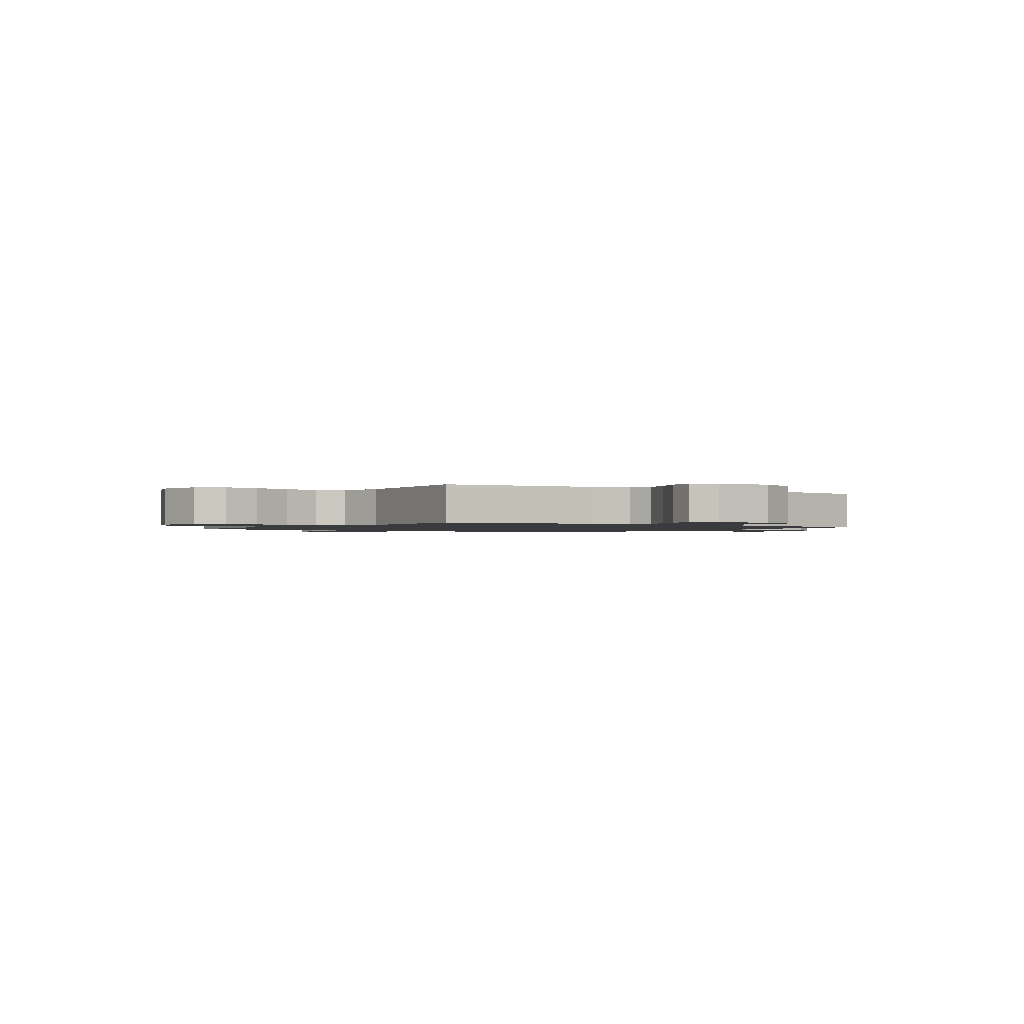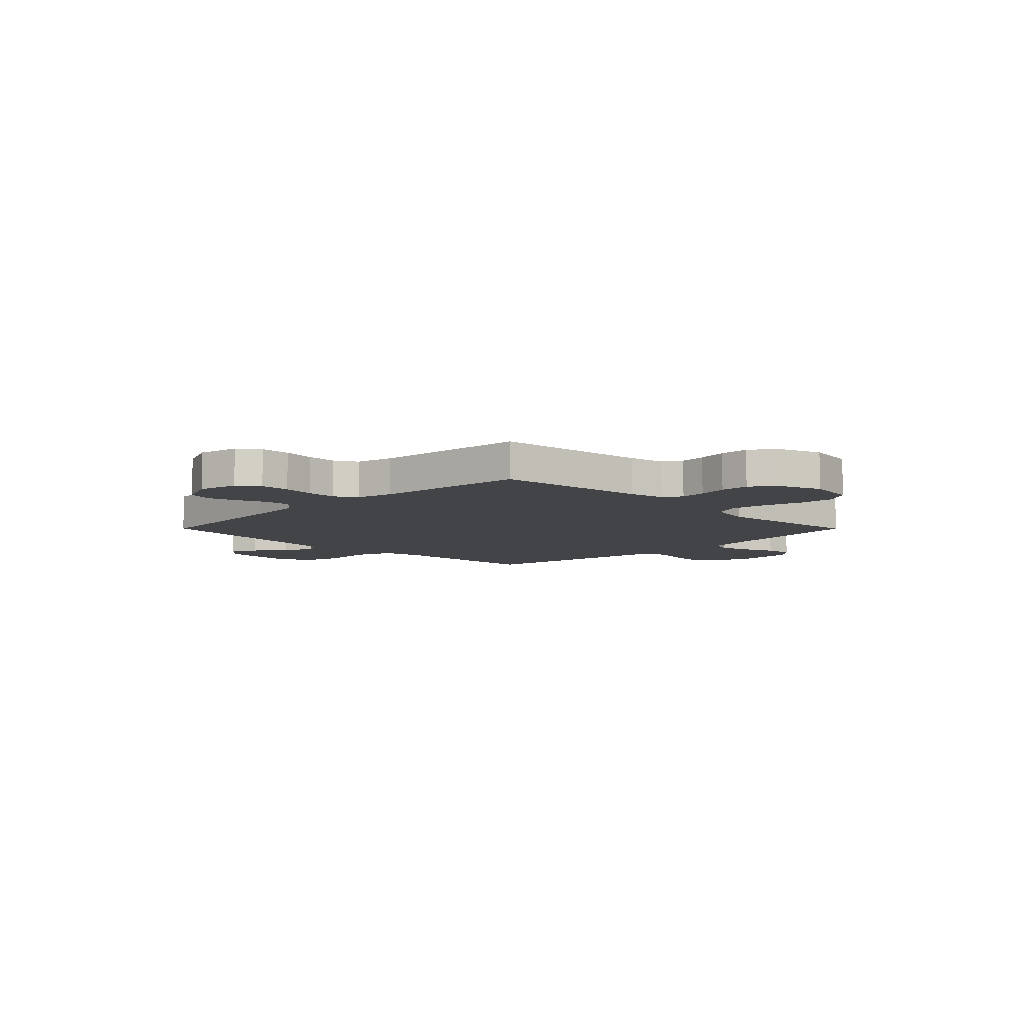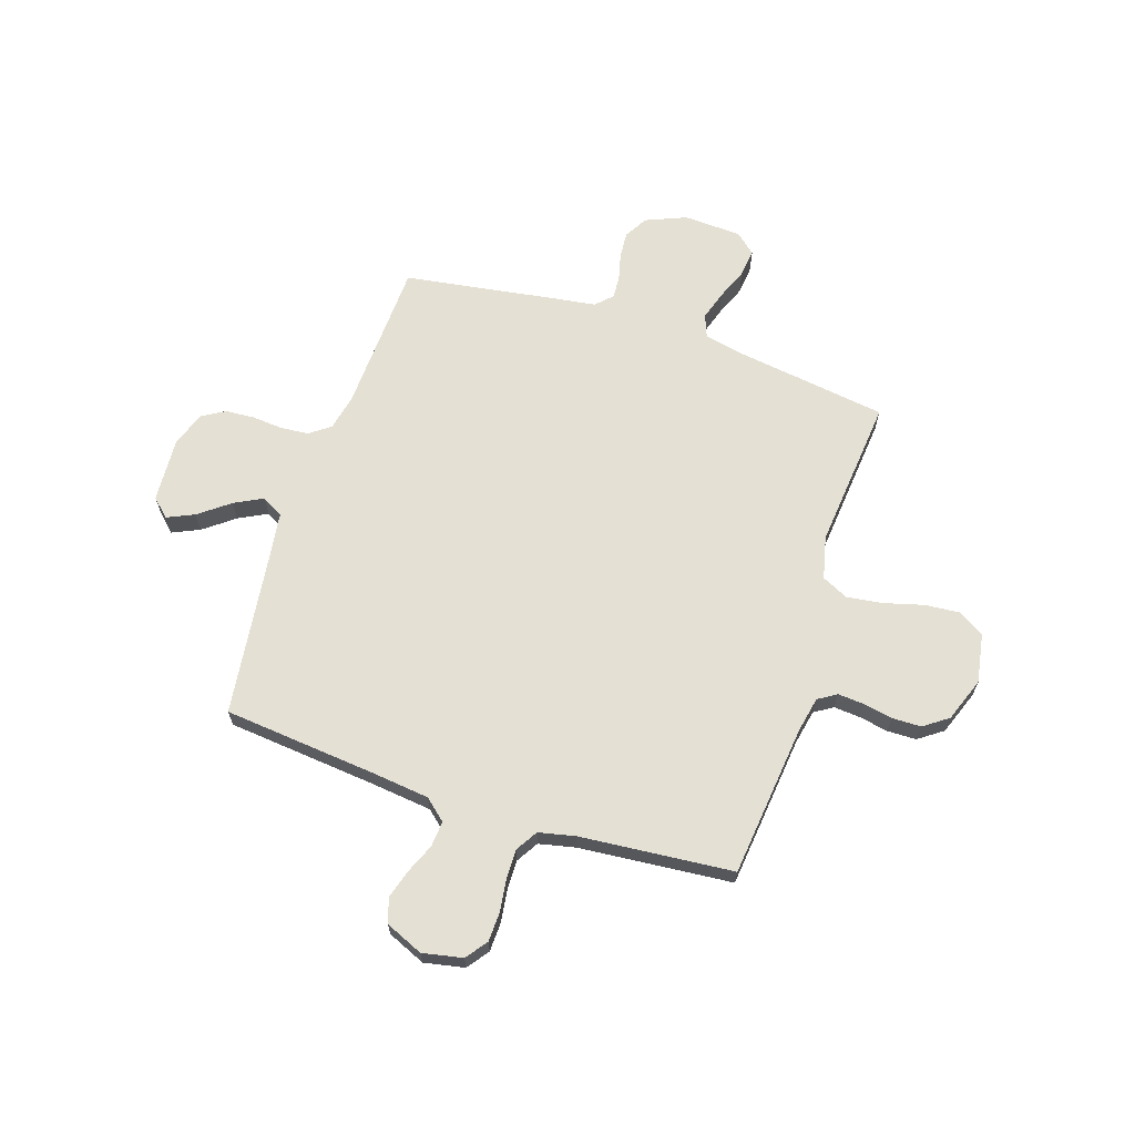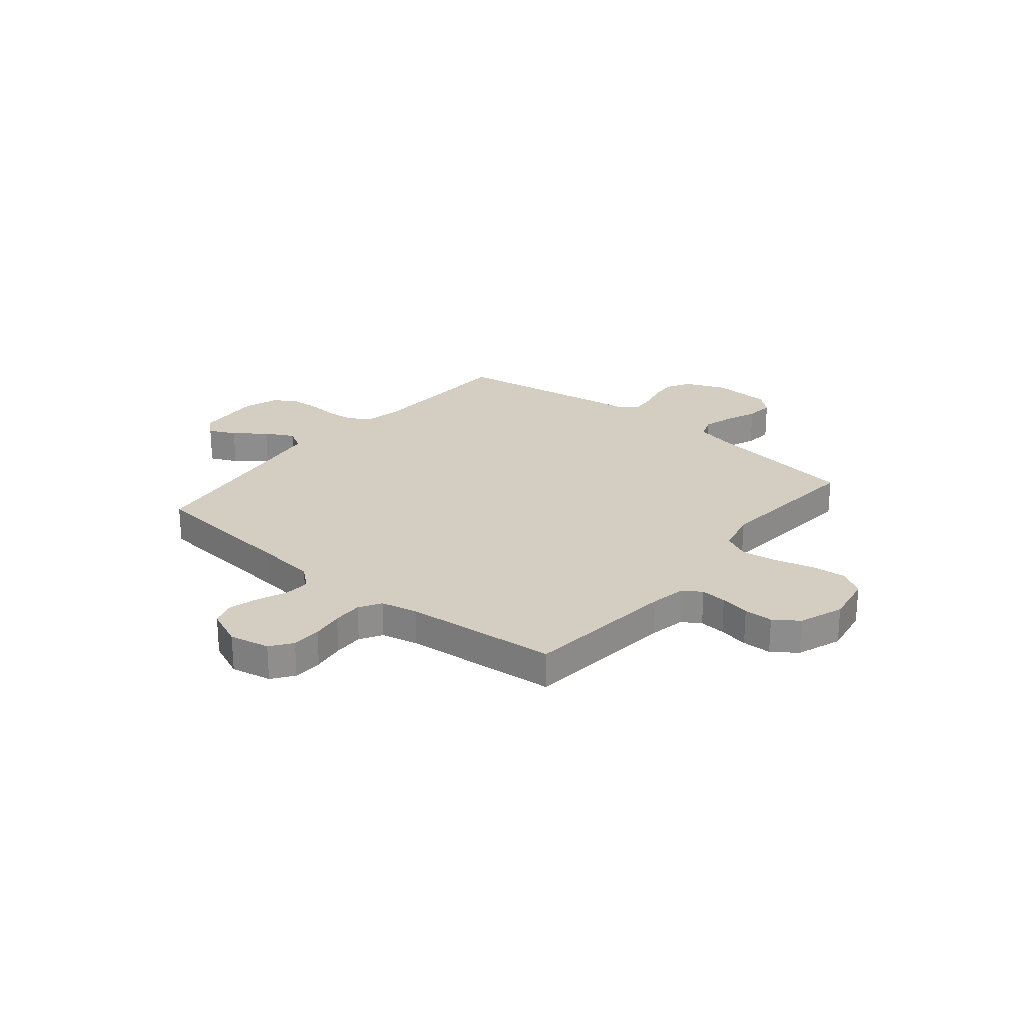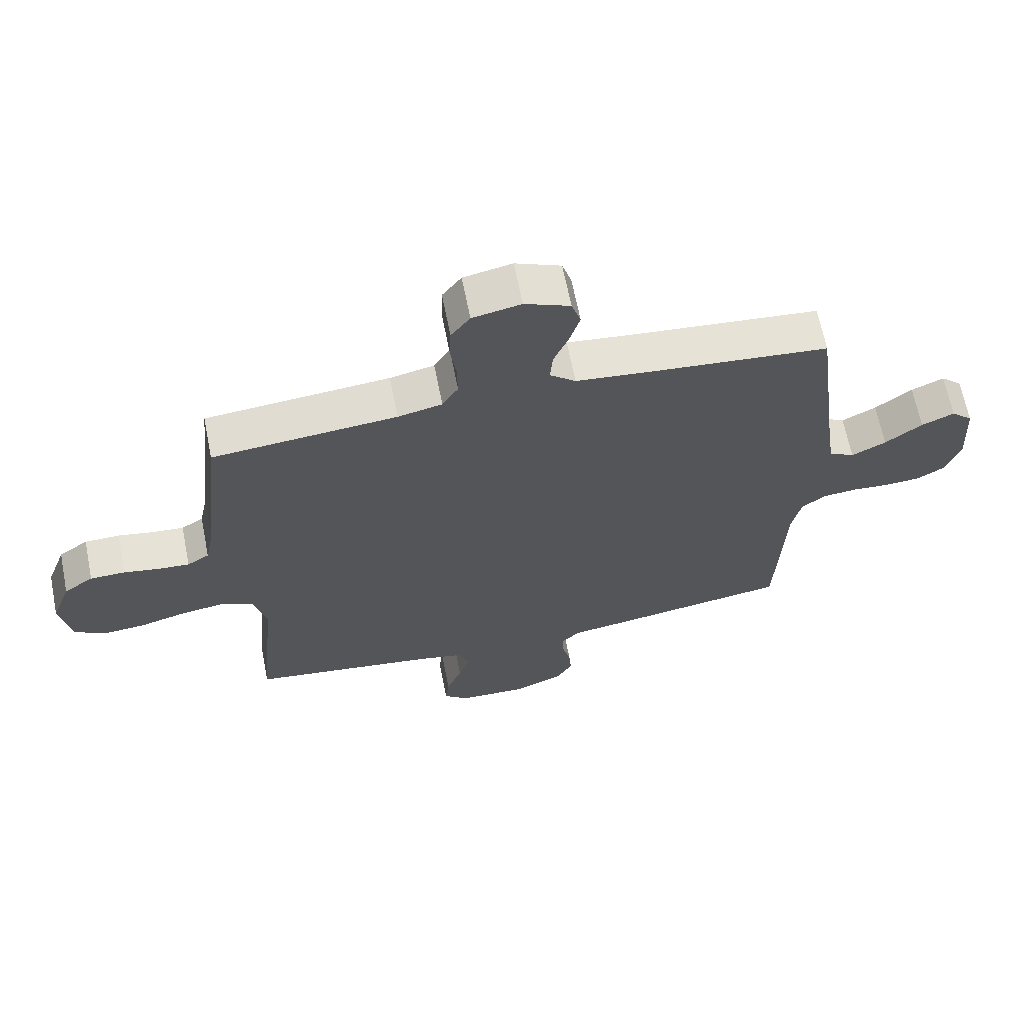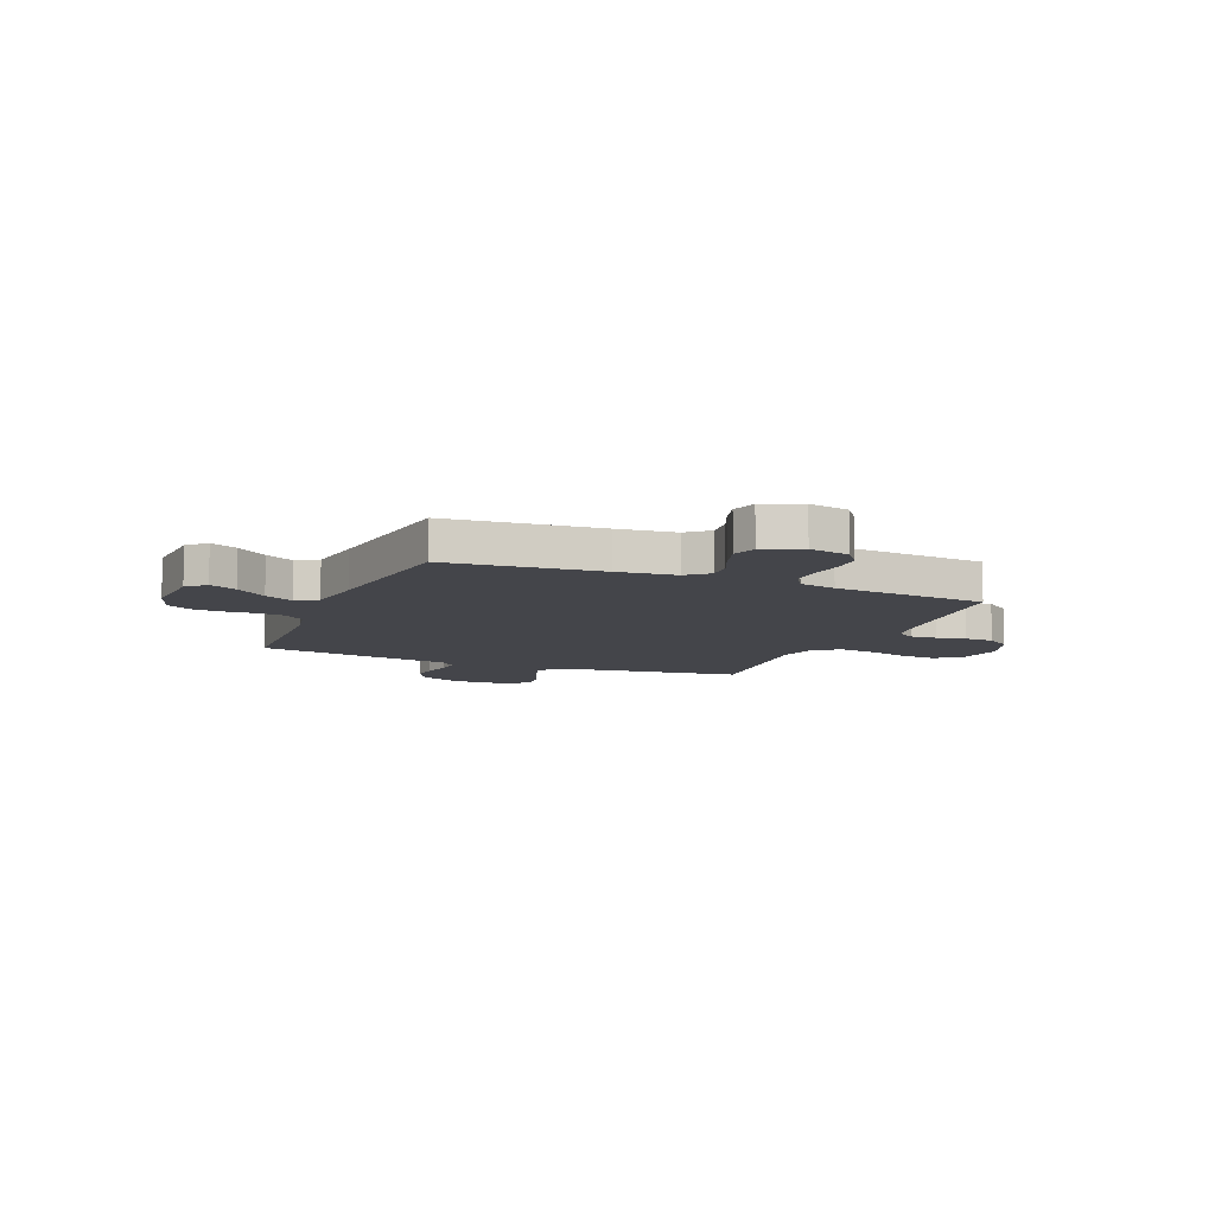
<metadata>
{"format":"obj","ext":"obj","renderer":"f3d","projection":"perspective","resolution":1024,"background":"white","views":[{"elev":-1.3,"azim":145.6,"up":"+Y"},{"elev":-7.8,"azim":44.9,"up":"+Y"},{"elev":65.8,"azim":18.2,"up":"+Y"},{"elev":25.1,"azim":39.4,"up":"+Y"},{"elev":65.8,"azim":168.8,"up":"+Z"},{"elev":-9.3,"azim":-22.5,"up":"+Y"}]}
</metadata>
<code>
v 0.5 0.07 0.5
v 0.532 0.07 0.2
v 0.546 0.07 0.13
v 0.582 0.07 0.107
v 0.633 0.07 0.111
v 0.691 0.07 0.122
v 0.748 0.07 0.121
v 0.796 0.07 0.087
v 0.828 0.07 0
v 0.811 0.07 -0.096
v 0.761 0.07 -0.128
v 0.691 0.07 -0.122
v 0.615 0.07 -0.101
v 0.544 0.07 -0.091
v 0.492 0.07 -0.116
v 0.472 0.07 -0.2
v 0.5 0.07 -0.5
v 0.2 0.07 -0.543
v 0.122 0.07 -0.56
v 0.105 0.07 -0.604
v 0.123 0.07 -0.662
v 0.148 0.07 -0.724
v 0.154 0.07 -0.778
v 0.114 0.07 -0.813
v 0 0.07 -0.818
v -0.079 0.07 -0.785
v -0.106 0.07 -0.739
v -0.102 0.07 -0.687
v -0.089 0.07 -0.635
v -0.086 0.07 -0.59
v -0.117 0.07 -0.559
v -0.2 0.07 -0.547
v -0.5 0.07 -0.5
v -0.512 0.07 -0.2
v -0.527 0.07 -0.129
v -0.567 0.07 -0.099
v -0.622 0.07 -0.094
v -0.682 0.07 -0.099
v -0.74 0.07 -0.095
v -0.785 0.07 -0.068
v -0.809 0.07 0
v -0.801 0.07 0.128
v -0.766 0.07 0.161
v -0.713 0.07 0.137
v -0.653 0.07 0.091
v -0.597 0.07 0.062
v -0.555 0.07 0.086
v -0.539 0.07 0.2
v -0.5 0.07 0.5
v -0.2 0.07 0.529
v -0.086 0.07 0.542
v -0.044 0.07 0.578
v -0.048 0.07 0.629
v -0.072 0.07 0.686
v -0.089 0.07 0.743
v -0.074 0.07 0.791
v 0 0.07 0.823
v 0.079 0.07 0.807
v 0.11 0.07 0.765
v 0.112 0.07 0.707
v 0.103 0.07 0.644
v 0.102 0.07 0.586
v 0.128 0.07 0.543
v 0.2 0.07 0.527
v 0.5 0 0.5
v 0.532 0 0.2
v 0.546 0 0.13
v 0.582 0 0.107
v 0.633 0 0.111
v 0.691 0 0.122
v 0.748 0 0.121
v 0.796 0 0.087
v 0.828 0 0
v 0.811 0 -0.096
v 0.761 0 -0.128
v 0.691 0 -0.122
v 0.615 0 -0.101
v 0.544 0 -0.091
v 0.492 0 -0.116
v 0.472 0 -0.2
v 0.5 0 -0.5
v 0.2 0 -0.543
v 0.122 0 -0.56
v 0.105 0 -0.604
v 0.123 0 -0.662
v 0.148 0 -0.724
v 0.154 0 -0.778
v 0.114 0 -0.813
v 0 0 -0.818
v -0.079 0 -0.785
v -0.106 0 -0.739
v -0.102 0 -0.687
v -0.089 0 -0.635
v -0.086 0 -0.59
v -0.117 0 -0.559
v -0.2 0 -0.547
v -0.5 0 -0.5
v -0.512 0 -0.2
v -0.527 0 -0.129
v -0.567 0 -0.099
v -0.622 0 -0.094
v -0.682 0 -0.099
v -0.74 0 -0.095
v -0.785 0 -0.068
v -0.809 0 0
v -0.801 0 0.128
v -0.766 0 0.161
v -0.713 0 0.137
v -0.653 0 0.091
v -0.597 0 0.062
v -0.555 0 0.086
v -0.539 0 0.2
v -0.5 0 0.5
v -0.2 0 0.529
v -0.086 0 0.542
v -0.044 0 0.578
v -0.048 0 0.629
v -0.072 0 0.686
v -0.089 0 0.743
v -0.074 0 0.791
v 0 0 0.823
v 0.079 0 0.807
v 0.11 0 0.765
v 0.112 0 0.707
v 0.103 0 0.644
v 0.102 0 0.586
v 0.128 0 0.543
v 0.2 0 0.527
f 59 60 61
f 58 59 61
f 57 58 61
f 56 57 61
f 55 56 61
f 54 55 61
f 53 54 61
f 52 53 61 62
f 51 52 62 63
f 48 49 50
f 51 63 64
f 50 51 64
f 48 50 64
f 47 48 64
f 43 44 45
f 42 43 45
f 41 42 45
f 40 41 45
f 39 40 45
f 38 39 45
f 37 38 45
f 36 37 45 46
f 35 36 46 47
f 31 32 33 34
f 64 1 2
f 47 64 2
f 35 47 2
f 34 35 2
f 31 34 2
f 27 28 29
f 26 27 29
f 25 26 29
f 24 25 29
f 23 24 29
f 22 23 29
f 21 22 29
f 20 21 29 30
f 16 17 18
f 15 16 18 19
f 11 12 13
f 10 11 13
f 9 10 13
f 8 9 13
f 7 8 13
f 6 7 13
f 5 6 13
f 4 5 13 14
f 3 4 14 15
f 3 15 19
f 2 3 19
f 31 2 19
f 19 20 30 31
f 125 124 123
f 125 123 122
f 125 122 121
f 125 121 120
f 125 120 119
f 125 119 118
f 125 118 117
f 126 125 117 116
f 127 126 116 115
f 114 113 112
f 128 127 115
f 128 115 114
f 128 114 112
f 128 112 111
f 109 108 107
f 109 107 106
f 109 106 105
f 109 105 104
f 109 104 103
f 109 103 102
f 109 102 101
f 110 109 101 100
f 111 110 100 99
f 98 97 96 95
f 66 65 128
f 66 128 111
f 66 111 99
f 66 99 98
f 66 98 95
f 93 92 91
f 93 91 90
f 93 90 89
f 93 89 88
f 93 88 87
f 93 87 86
f 93 86 85
f 94 93 85 84
f 82 81 80
f 83 82 80 79
f 77 76 75
f 77 75 74
f 77 74 73
f 77 73 72
f 77 72 71
f 77 71 70
f 77 70 69
f 78 77 69 68
f 79 78 68 67
f 83 79 67
f 83 67 66
f 83 66 95
f 95 94 84 83
f 1 65 66 2
f 2 66 67 3
f 3 67 68 4
f 4 68 69 5
f 5 69 70 6
f 6 70 71 7
f 7 71 72 8
f 8 72 73 9
f 9 73 74 10
f 10 74 75 11
f 11 75 76 12
f 12 76 77 13
f 13 77 78 14
f 14 78 79 15
f 15 79 80 16
f 16 80 81 17
f 17 81 82 18
f 18 82 83 19
f 19 83 84 20
f 20 84 85 21
f 21 85 86 22
f 22 86 87 23
f 23 87 88 24
f 24 88 89 25
f 25 89 90 26
f 26 90 91 27
f 27 91 92 28
f 28 92 93 29
f 29 93 94 30
f 30 94 95 31
f 31 95 96 32
f 32 96 97 33
f 33 97 98 34
f 34 98 99 35
f 35 99 100 36
f 36 100 101 37
f 37 101 102 38
f 38 102 103 39
f 39 103 104 40
f 40 104 105 41
f 41 105 106 42
f 42 106 107 43
f 43 107 108 44
f 44 108 109 45
f 45 109 110 46
f 46 110 111 47
f 47 111 112 48
f 48 112 113 49
f 49 113 114 50
f 50 114 115 51
f 51 115 116 52
f 52 116 117 53
f 53 117 118 54
f 54 118 119 55
f 55 119 120 56
f 56 120 121 57
f 57 121 122 58
f 58 122 123 59
f 59 123 124 60
f 60 124 125 61
f 61 125 126 62
f 62 126 127 63
f 63 127 128 64
f 64 128 65 1

</code>
